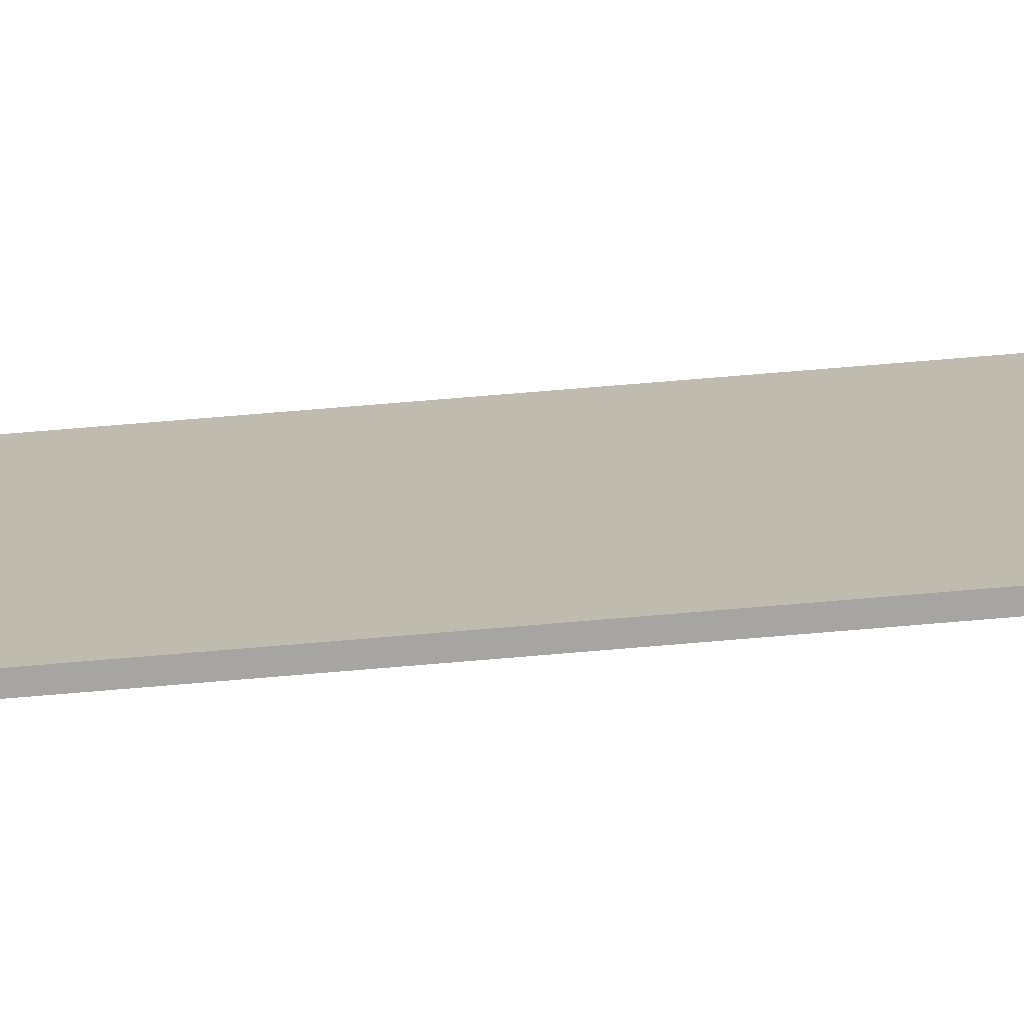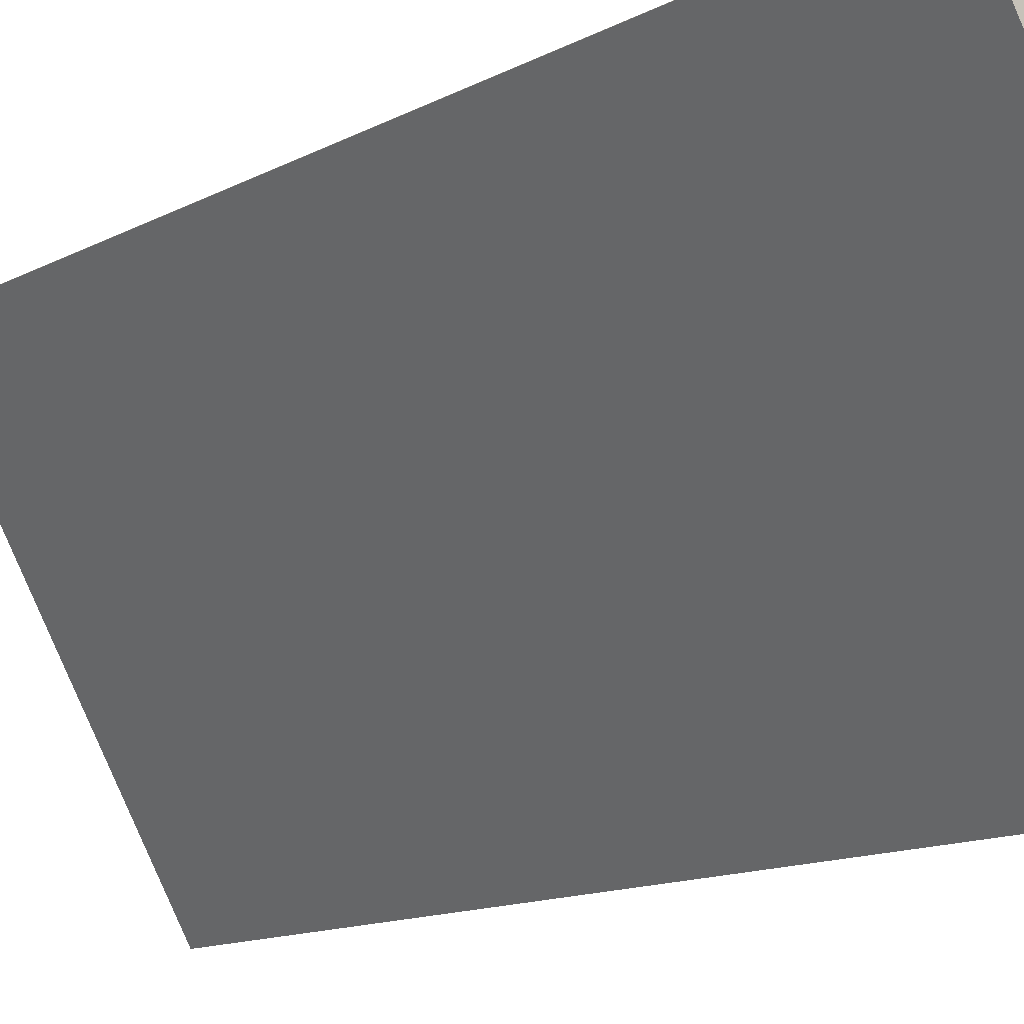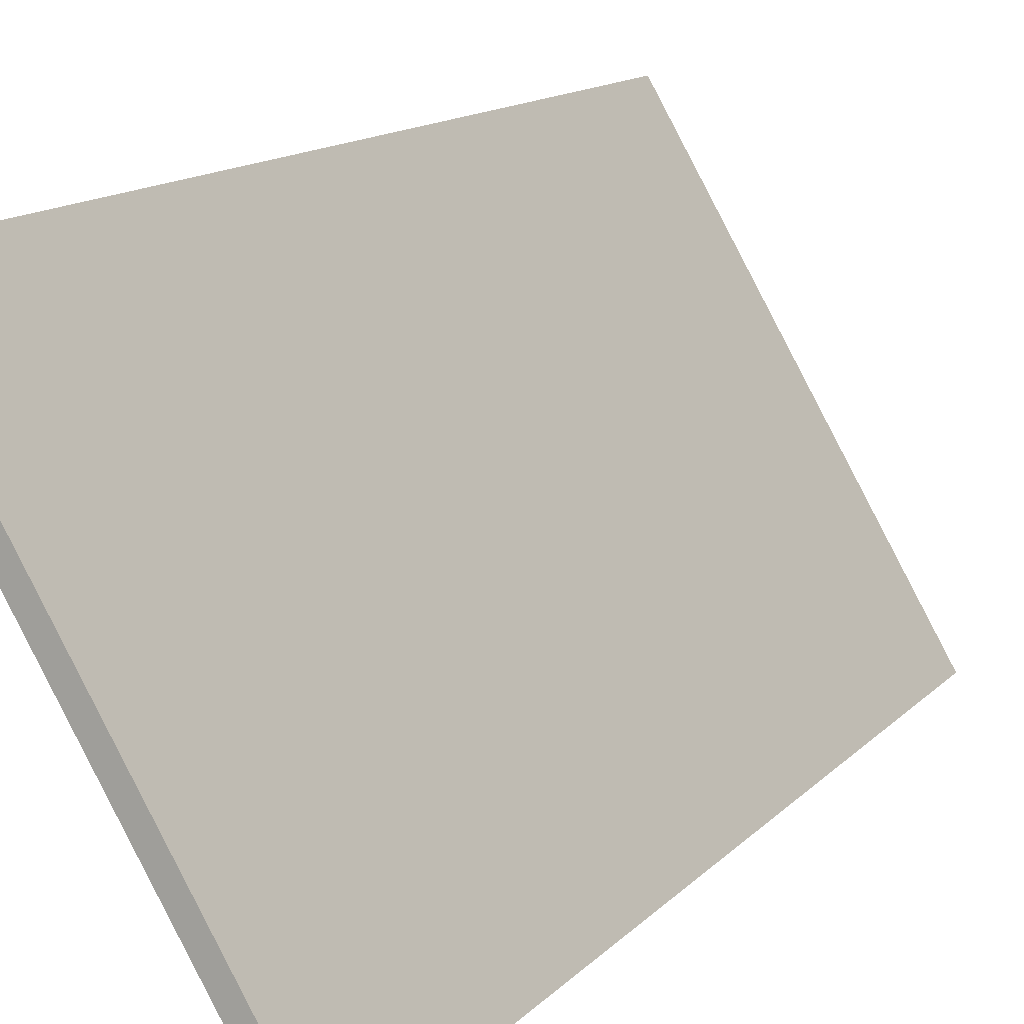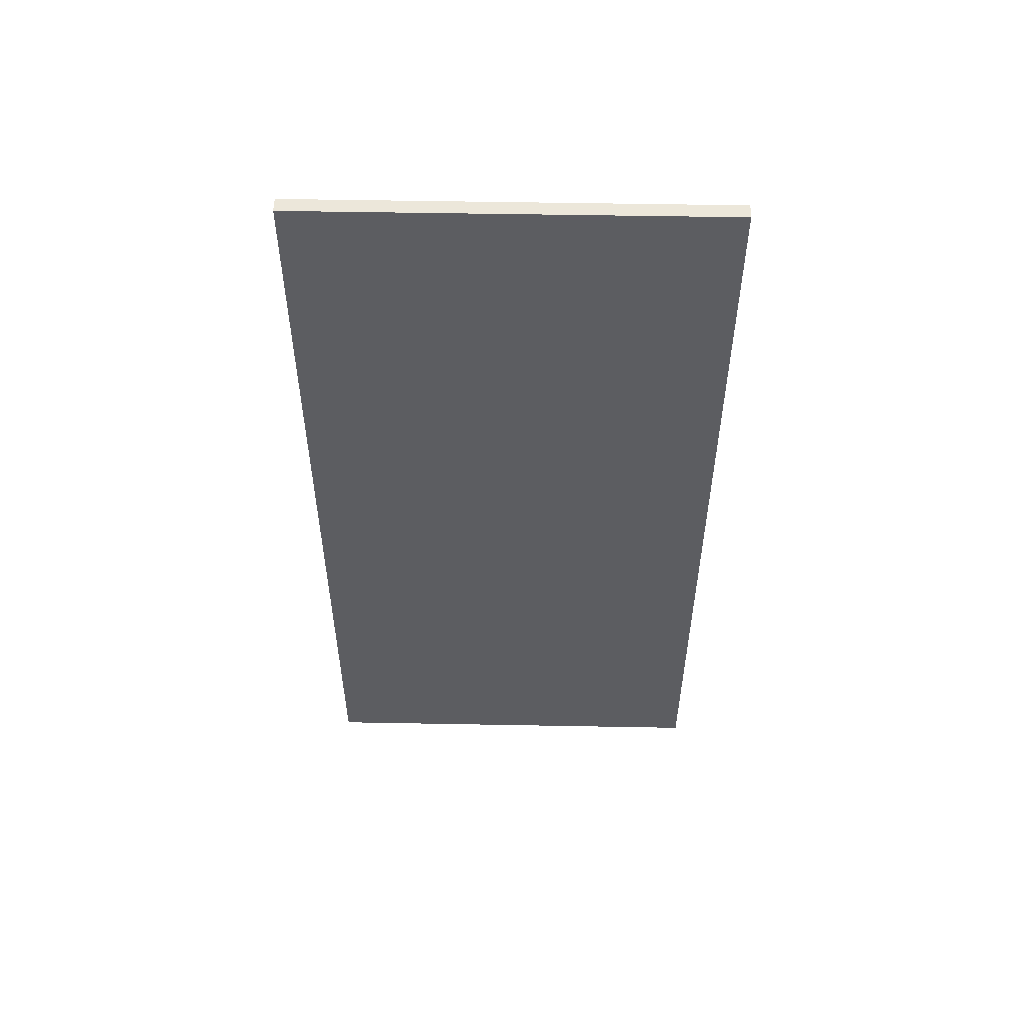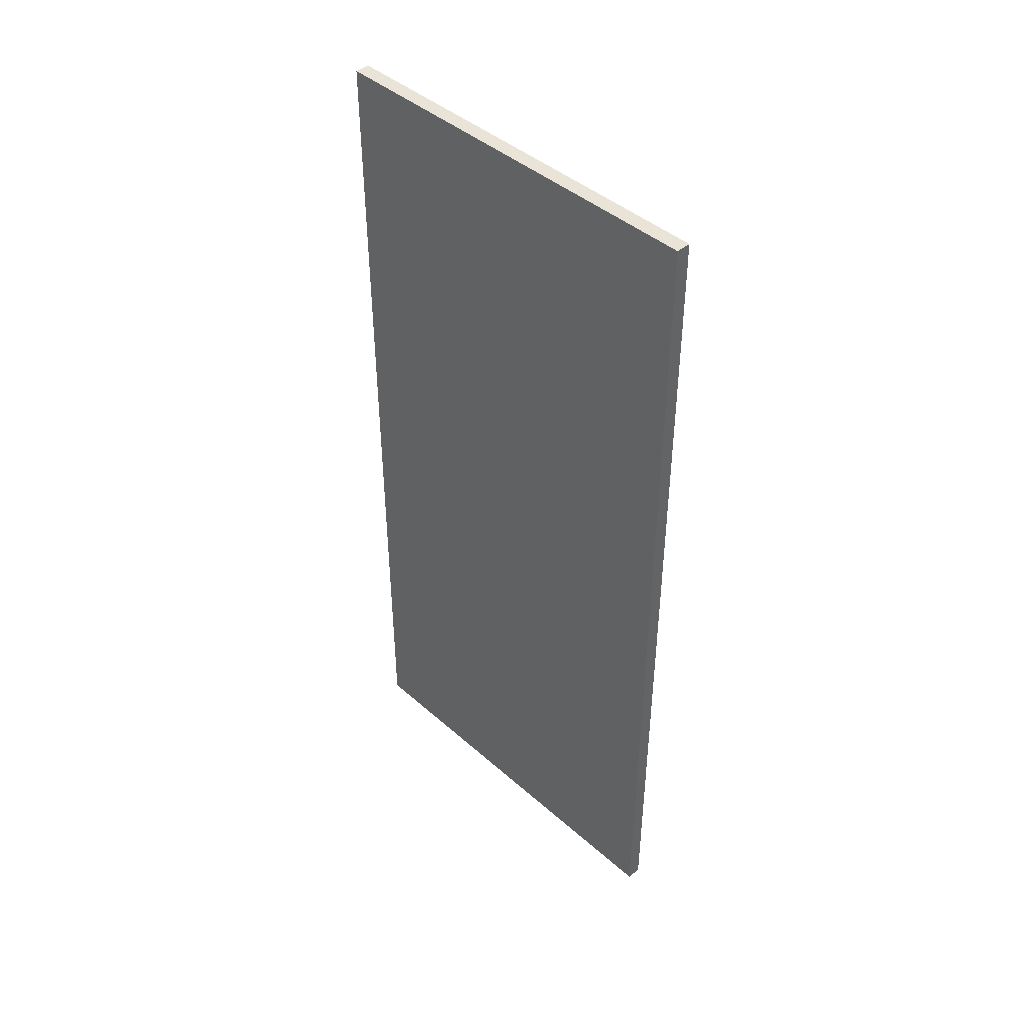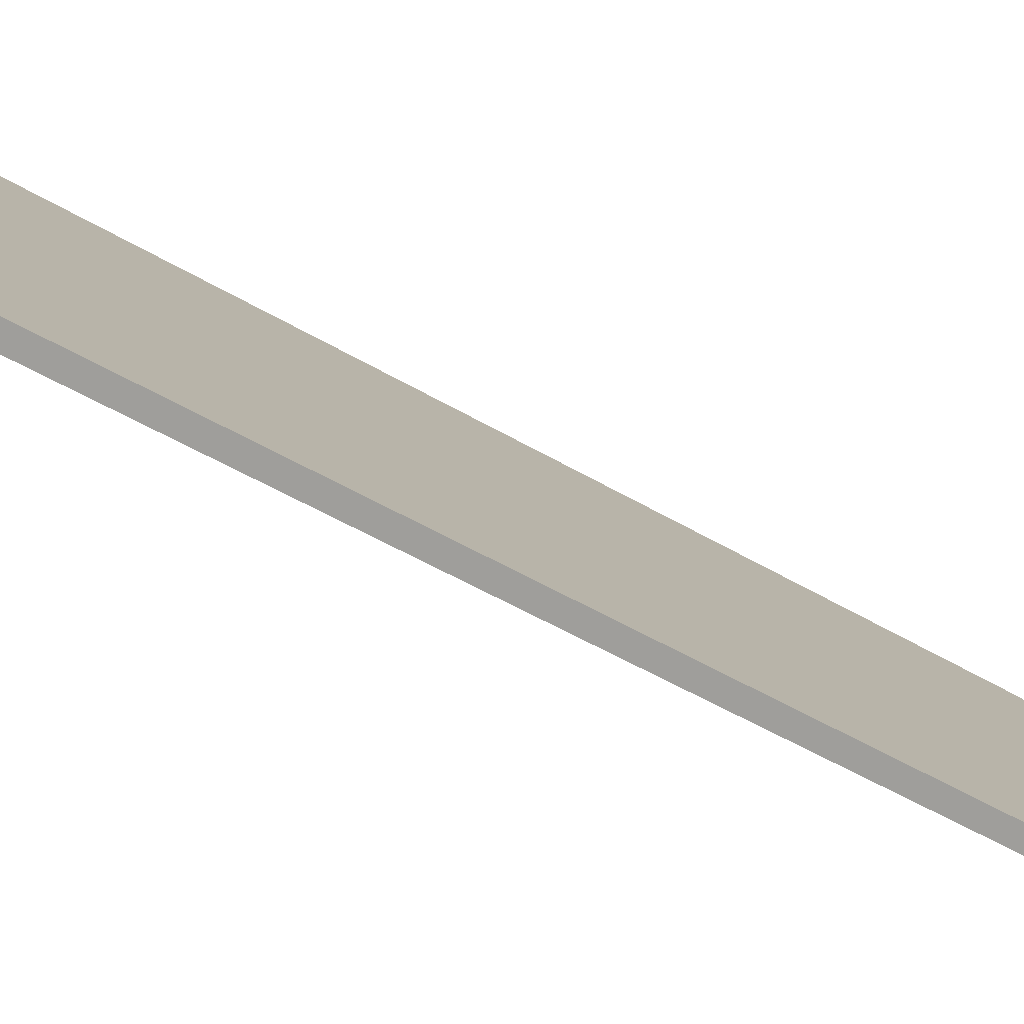
<metadata>
{"format":"obj","ext":"obj","renderer":"f3d","projection":"perspective","resolution":1024,"background":"white","views":[{"elev":76.8,"azim":-94.7,"up":"+Y"},{"elev":-12.1,"azim":-37.7,"up":"+Y"},{"elev":11.6,"azim":22.9,"up":"+Y"},{"elev":53.5,"azim":-59.1,"up":"+Z"},{"elev":43.2,"azim":-14.1,"up":"+Z"},{"elev":-46.2,"azim":55.2,"up":"+Y"}]}
</metadata>
<code>
v -16.51 -17.71 -0.2656
v -30.42 6.587 -0.2656
v -15.64 -17.22 -0.2656
v -29.56 7.084 -0.2656
v -16.51 -17.71 59.73
v -30.42 6.587 59.73
v -15.64 -17.22 59.73
v -29.56 7.084 59.73
f 4 3 1
f 1 2 4
f 8 6 5
f 5 7 8
f 6 2 1
f 1 5 6
f 8 4 2
f 2 6 8
f 7 3 4
f 4 8 7
f 5 1 3
f 3 7 5

</code>
